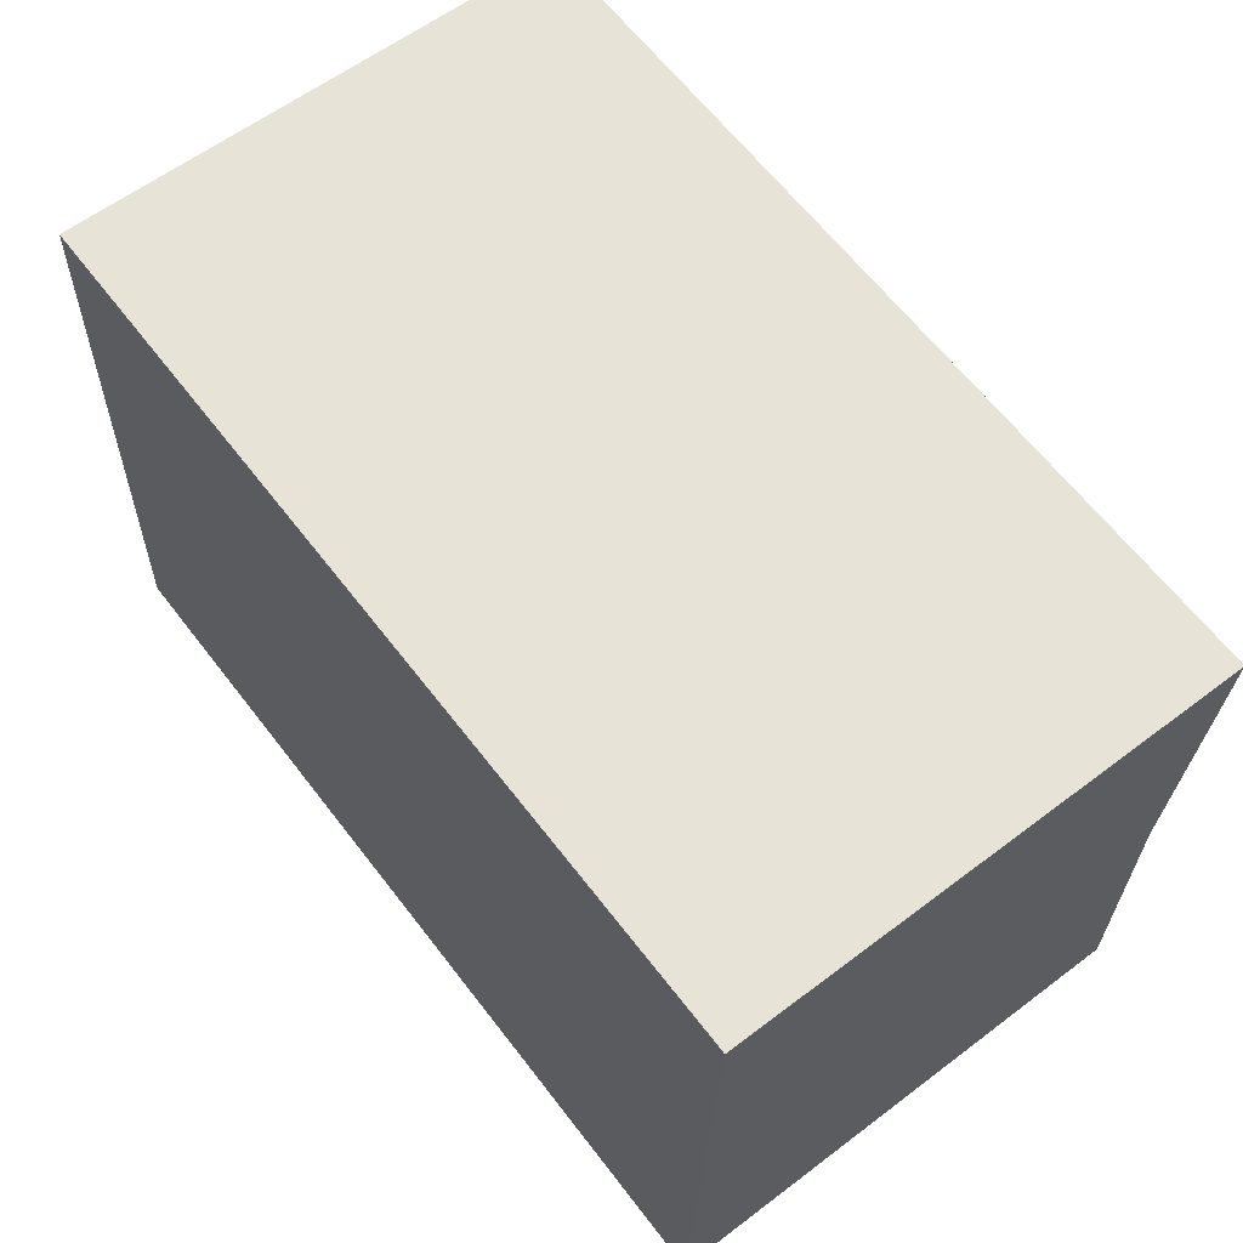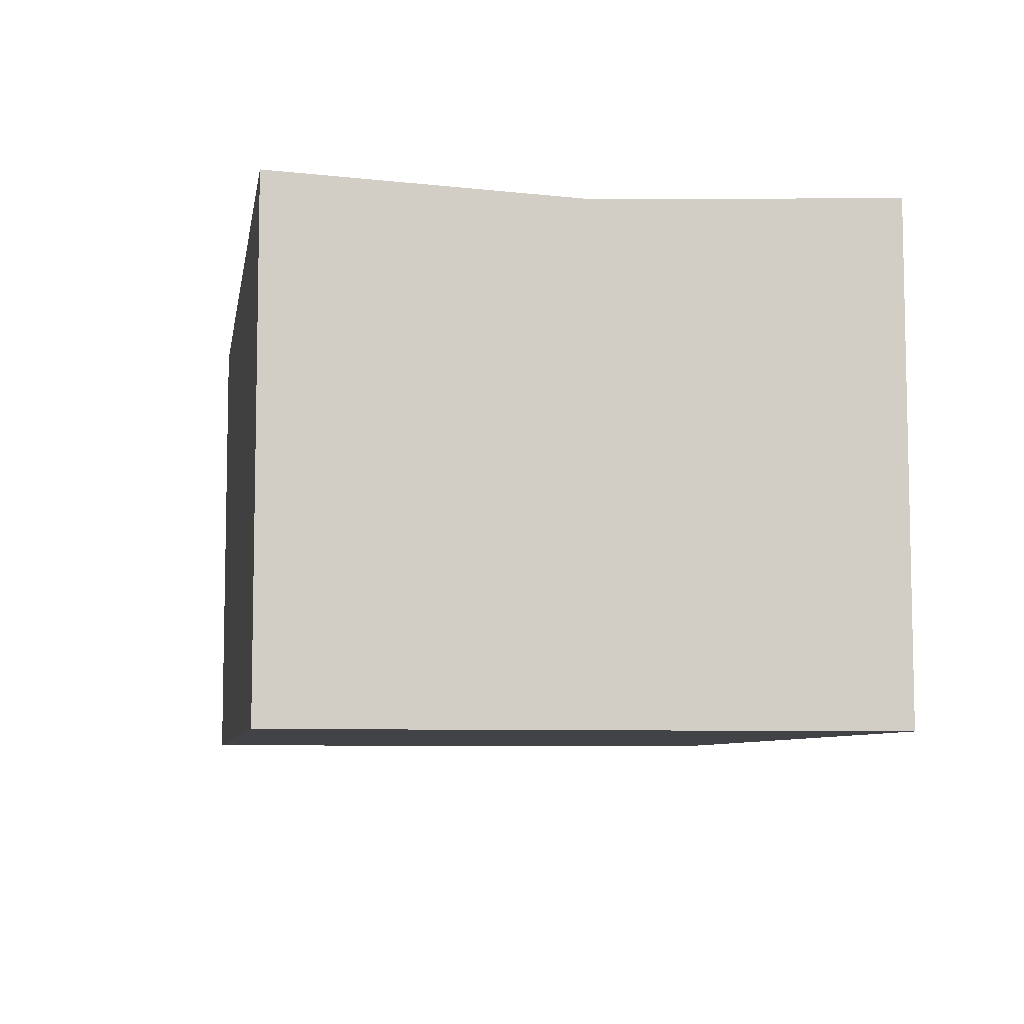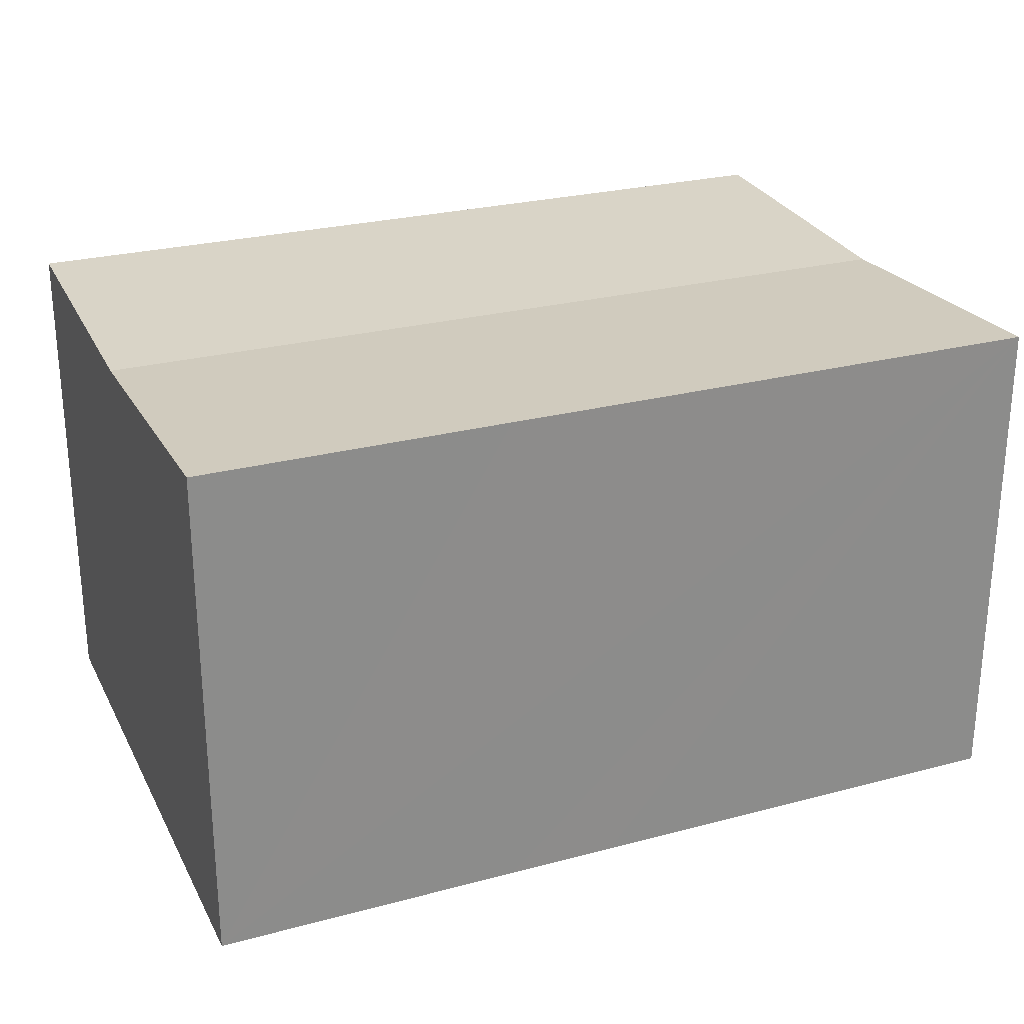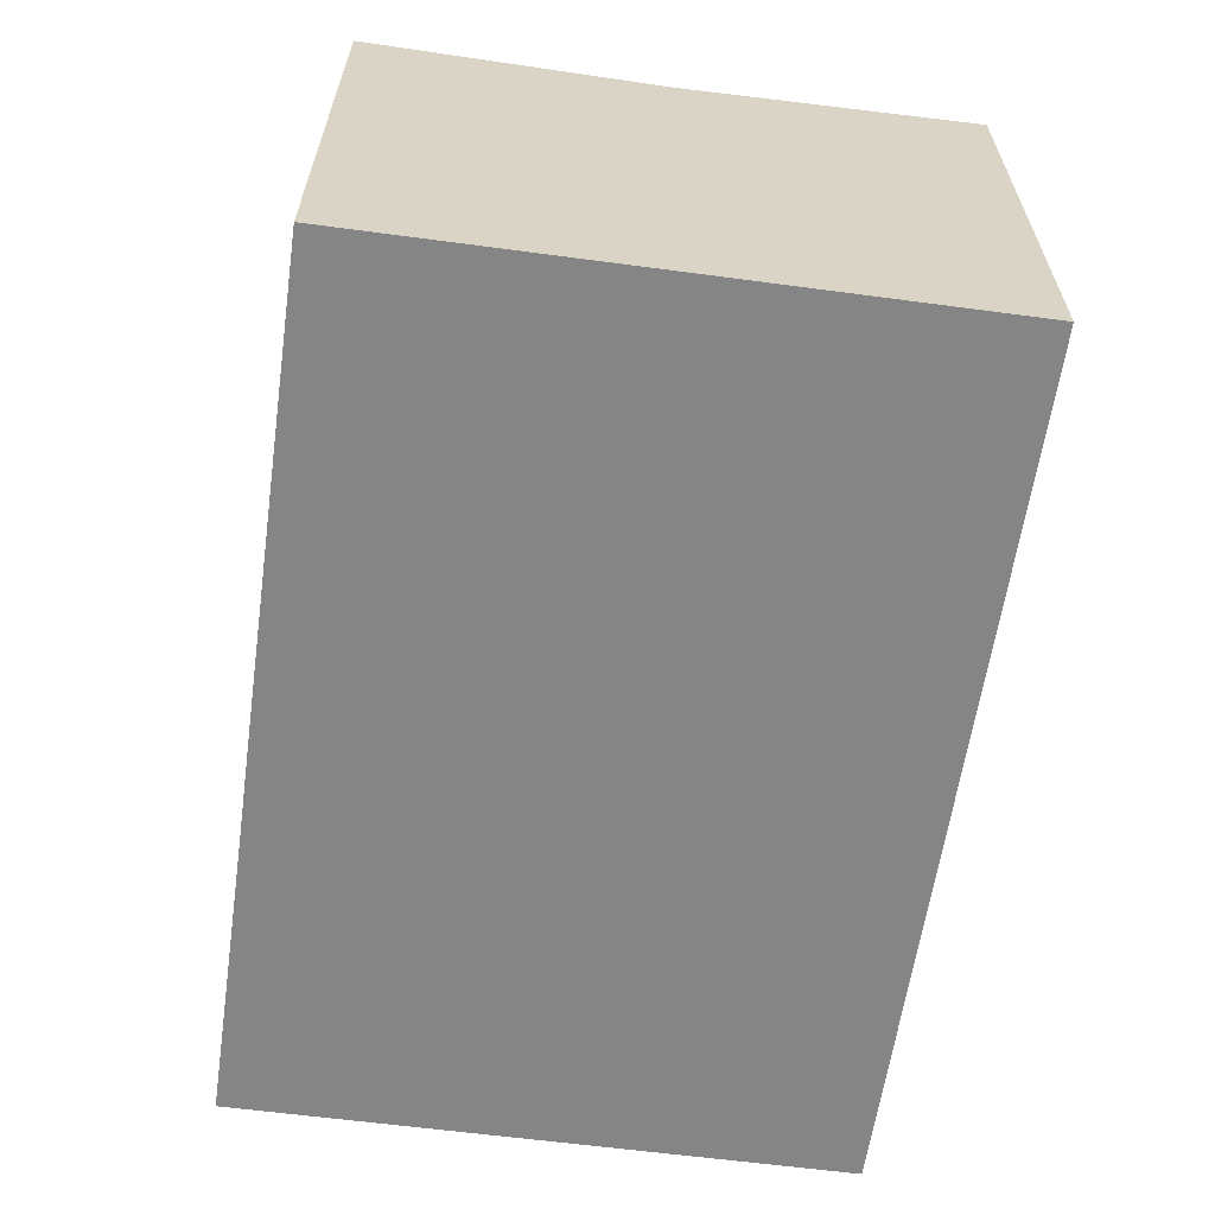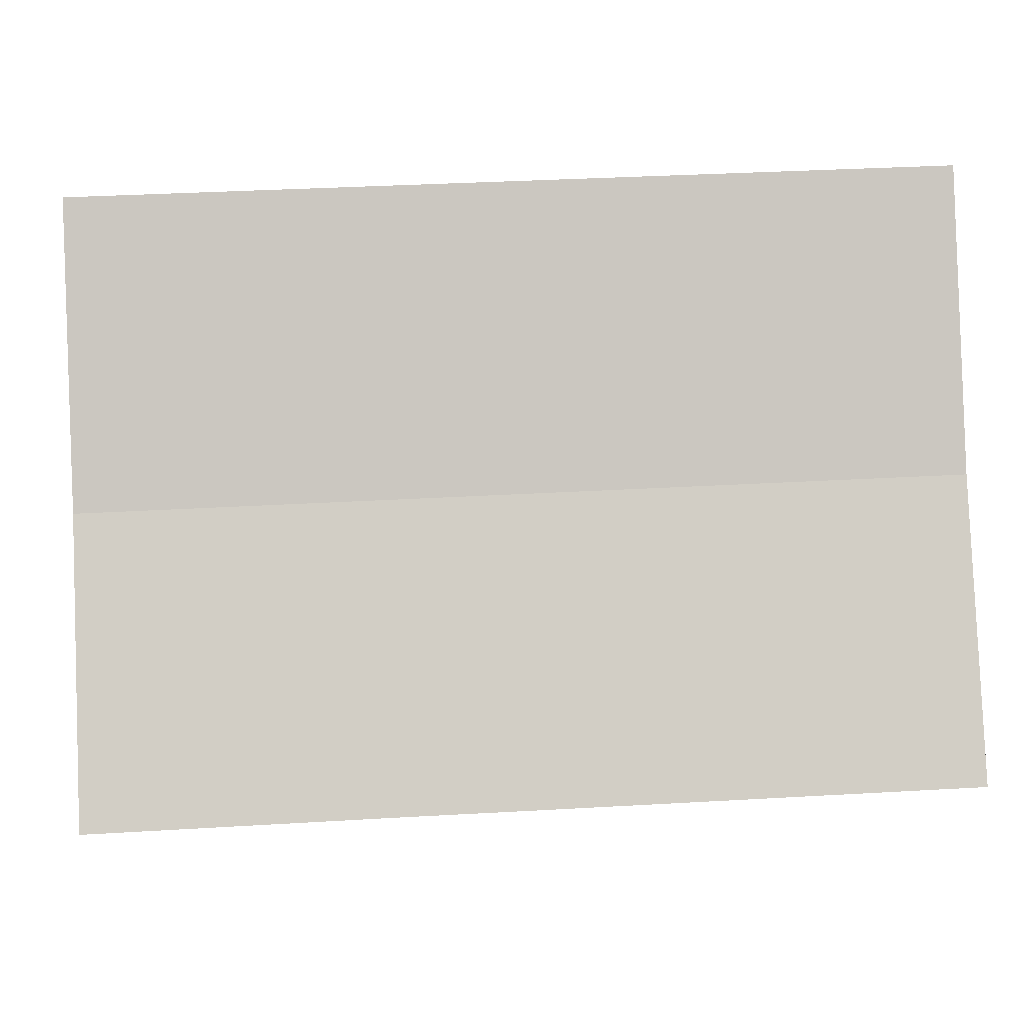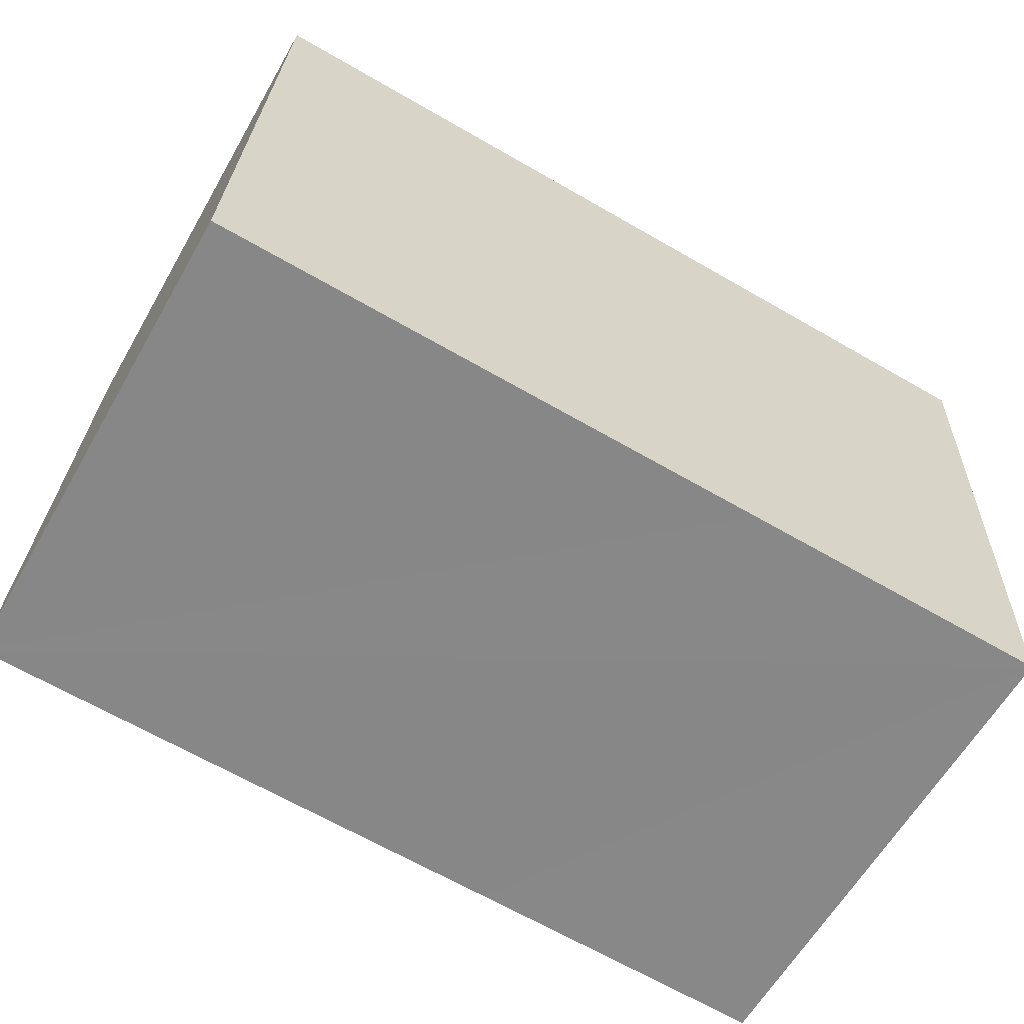
<metadata>
{"format":"obj","ext":"obj","renderer":"f3d","projection":"perspective","resolution":1024,"background":"white","views":[{"elev":60.6,"azim":52.3,"up":"+Z"},{"elev":-7.3,"azim":83.3,"up":"+Y"},{"elev":26.0,"azim":159.9,"up":"+Y"},{"elev":-61.7,"azim":-95.4,"up":"+Y"},{"elev":-4.2,"azim":177.0,"up":"+Z"},{"elev":-61.5,"azim":-29.8,"up":"+Z"}]}
</metadata>
<code>
v  0.254 10.21 6.307
v  18.52 10.51 11.75
v  18.26 10.21 5.434
v  0.509 10.51 12.62
v  13.01 10.51 -0.629
v  18.01 10.51 -0.882
v  11.6 10.51 -0.558
v  9.309 10.51 -0.45
v  7.776 10.51 -0.376
v  0 10.51 6.432e-16
v  18.01 5.401e-17 -0.882
v  13.01 3.852e-17 -0.629
v  11.6 3.417e-17 -0.558
v  9.309 2.755e-17 -0.45
v  7.776 2.302e-17 -0.376
v  0 0 0
v  0.509 -7.727e-16 12.62
v  0.254 -3.862e-16 6.307
v  18.52 -7.192e-16 11.75
v  18.26 -3.327e-16 5.434
g defaultobject
f 1 2 3
f 2 1 4
f 5 3 6
f 3 5 1
f 1 5 7
f 1 7 8
f 1 8 9
f 1 9 10
f 11 5 6
f 5 11 7
f 7 11 8
f 8 11 9
f 9 11 10
f 10 11 12
f 10 12 13
f 10 13 14
f 10 14 15
f 10 15 16
f 16 1 10
f 1 16 4
f 4 16 17
f 17 16 18
f 17 2 4
f 2 17 19
f 19 3 2
f 3 19 6
f 6 19 11
f 11 19 20
f 18 19 17
f 19 18 16
f 19 16 15
f 19 15 14
f 19 14 13
f 19 13 12
f 19 12 20
f 20 12 11

</code>
